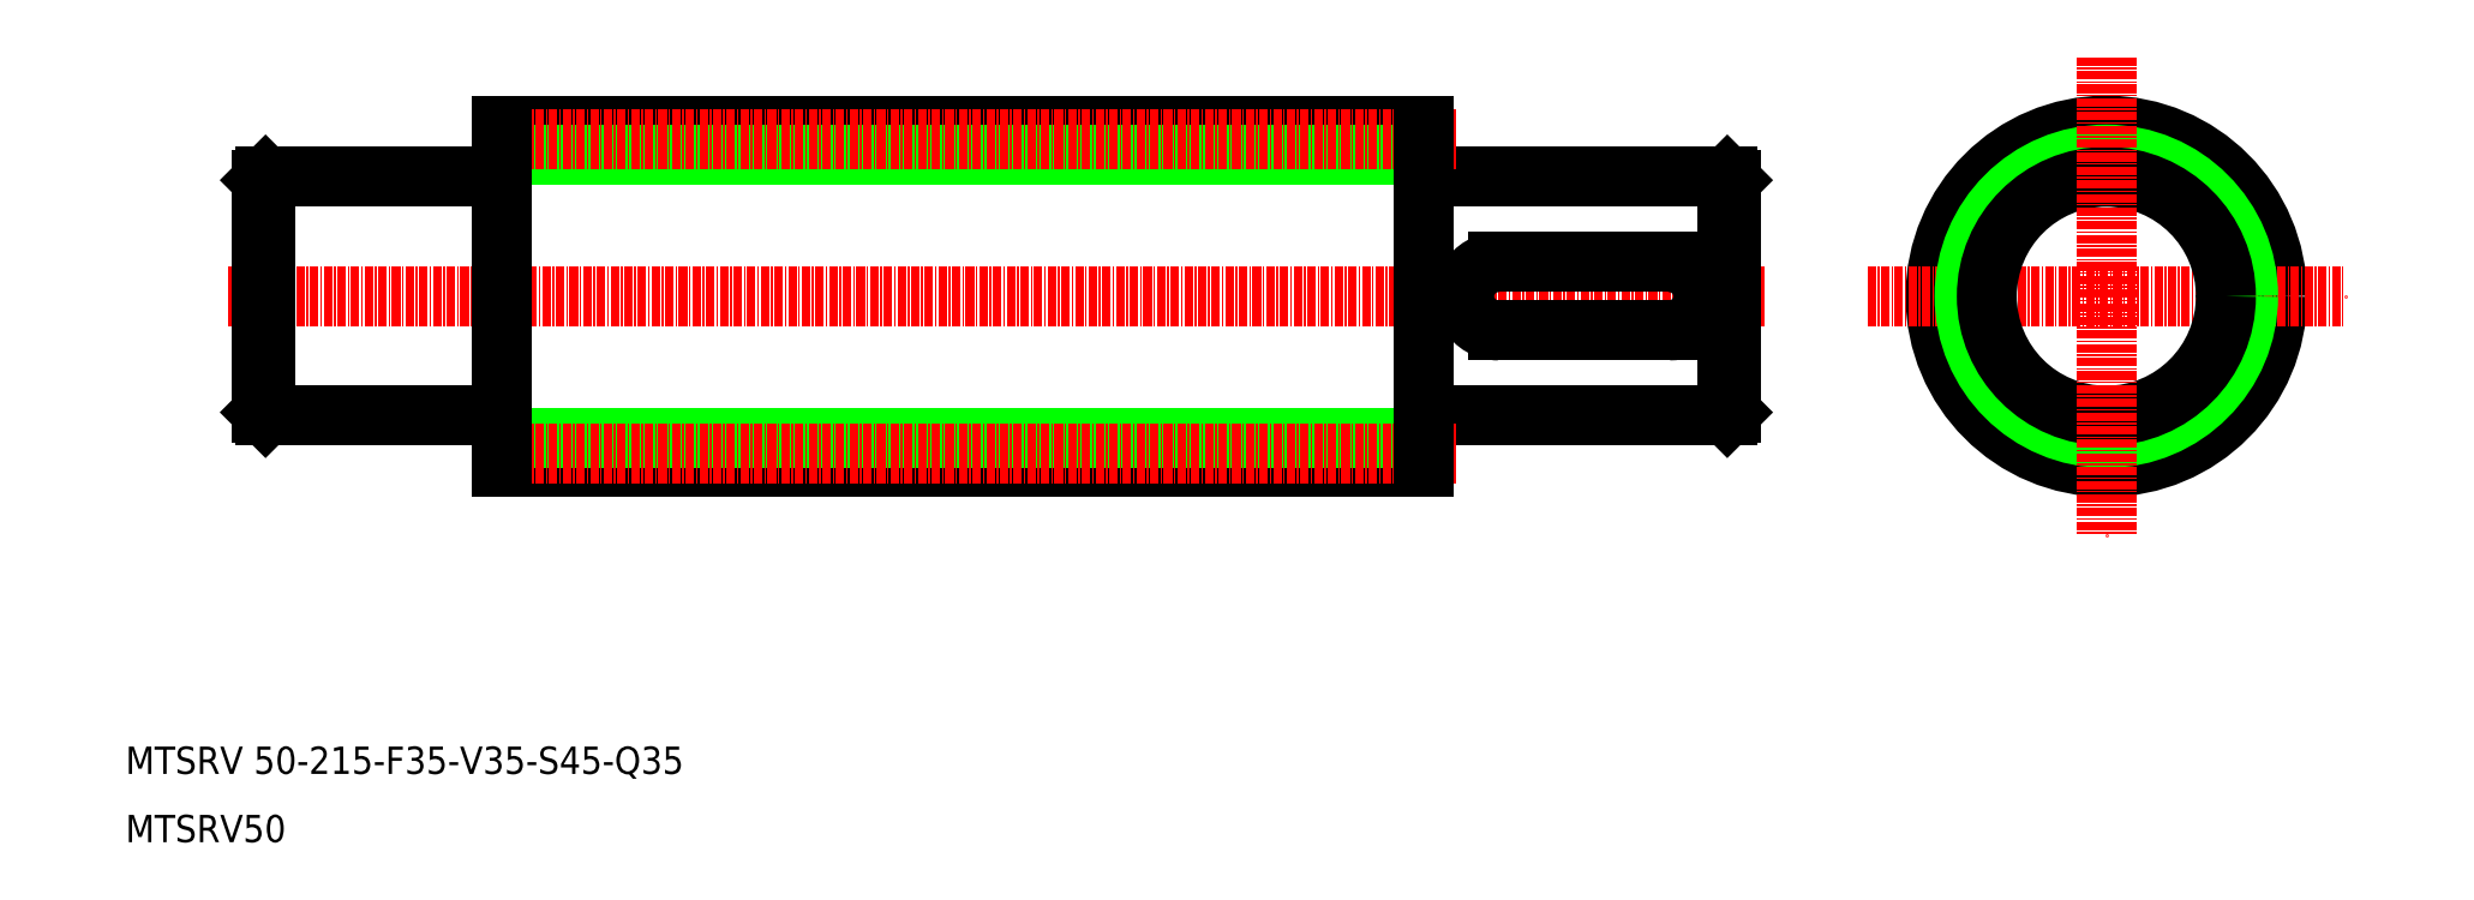
<metadata>
{"format":"dxf","ext":"dxf","renderer":"ezdxf+matplotlib","layout":"modelspace","background":"white","min_lineweight":24,"dpi":150}
</metadata>
<code>
0
SECTION
2
ENTITIES
0
LINE
8
0
10
200.3
20
107.5
30
0
11
244.5
21
107.5
31
0
0
LINE
8
0
10
200.3
20
72.45
30
0
11
244.5
21
72.45
31
0
0
LINE
8
CENTER
10
25
20
89.95
30
0
11
249.9
21
89.95
31
0
0
TEXT
8
0
10
10
20
20
30
0
40
4
1
MTSRV 50-215-F35-V35-S45-Q35
0
TEXT
8
0
10
10
20
10
30
0
40
4
1
MTSRV50
0
LINE
8
0
10
65
20
64.95
30
0
11
200
21
64.95
31
0
0
LINE
8
0
10
65
20
115
30
0
11
200
21
115
31
0
0
LINE
8
0
10
65
20
110.7
30
0
11
200
21
110.7
31
0
0
LINE
8
0
10
65
20
69.2
30
0
11
200
21
69.2
31
0
0
LINE
8
CENTER
10
62
20
66.95
30
0
11
204.7
21
66.95
31
0
0
LINE
8
CENTER
10
62
20
113
30
0
11
204.7
21
113
31
0
0
LINE
8
0
10
64.7
20
72.45
30
0
11
30.5
21
72.45
31
0
0
LINE
8
0
10
64.7
20
107.5
30
0
11
30.5
21
107.5
31
0
0
LINE
8
0
10
30.5
20
107.5
30
0
11
30.5
21
72.45
31
0
0
LINE
8
0
10
30
20
107
30
0
11
30
21
72.95
31
0
0
LINE
8
0
10
65
20
64.95
30
0
11
65
21
115
31
0
0
ARC
8
0
10
64.7
20
72.15
30
0
40
0.3
50
0
51
90
0
LINE
8
0
10
98.75
20
64.95
30
0
11
98.75
21
64.95
31
0
0
ARC
8
0
10
64.7
20
107.8
30
0
40
0.3
50
270
51
0
0
ARC
8
0
10
64.7
20
107.8
30
0
40
0.3
50
270
51
360
0
LINE
8
0
10
132.5
20
64.95
30
0
11
132.5
21
64.95
31
0
0
LINE
8
0
10
200
20
64.95
30
0
11
200
21
115
31
0
0
LINE
8
0
10
200
20
64.95
30
0
11
200
21
69.2
31
0
0
ARC
8
0
10
200.3
20
72.15
30
0
40
0.3
50
90
51
180
0
ARC
8
0
10
200.3
20
107.8
30
0
40
0.3
50
180
51
270
0
CIRCLE
8
CENTER
10
300
20
89.95
30
0
40
23
0
CIRCLE
8
0
10
300
20
89.95
30
0
40
25
0
LINE
8
CENTER
10
265
20
89.95
30
0
11
335
21
89.95
31
0
0
LINE
8
0
10
245
20
107
30
0
11
245
21
72.95
31
0
0
LINE
8
0
10
244.5
20
107.5
30
0
11
244.5
21
72.45
31
0
0
CIRCLE
8
0
10
300
20
89.95
30
0
40
20.75
0
CIRCLE
8
0
10
300
20
89.95
30
0
40
17.5
0
LINE
8
CENTER
10
300
20
125
30
0
11
300
21
54.95
31
0
0
LINE
8
0
10
236
20
94.95
30
0
11
211
21
94.95
31
0
0
LINE
8
0
10
236
20
84.95
30
0
11
211
21
84.95
31
0
0
ARC
8
0
10
236
20
89.95
30
0
40
5
50
270
51
90
0
ARC
8
0
10
211
20
89.95
30
0
40
5
50
90
51
270
0
LINE
8
0
10
244.5
20
107.5
30
0
11
245
21
107
31
0
0
LINE
8
0
10
245
20
72.95
30
0
11
244.5
21
72.45
31
0
0
LINE
8
0
10
30.5
20
107.5
30
0
11
30
21
107
31
0
0
LINE
8
0
10
30
20
72.95
30
0
11
30.5
21
72.45
31
0
0
ENDSEC
0
EOF

</code>
